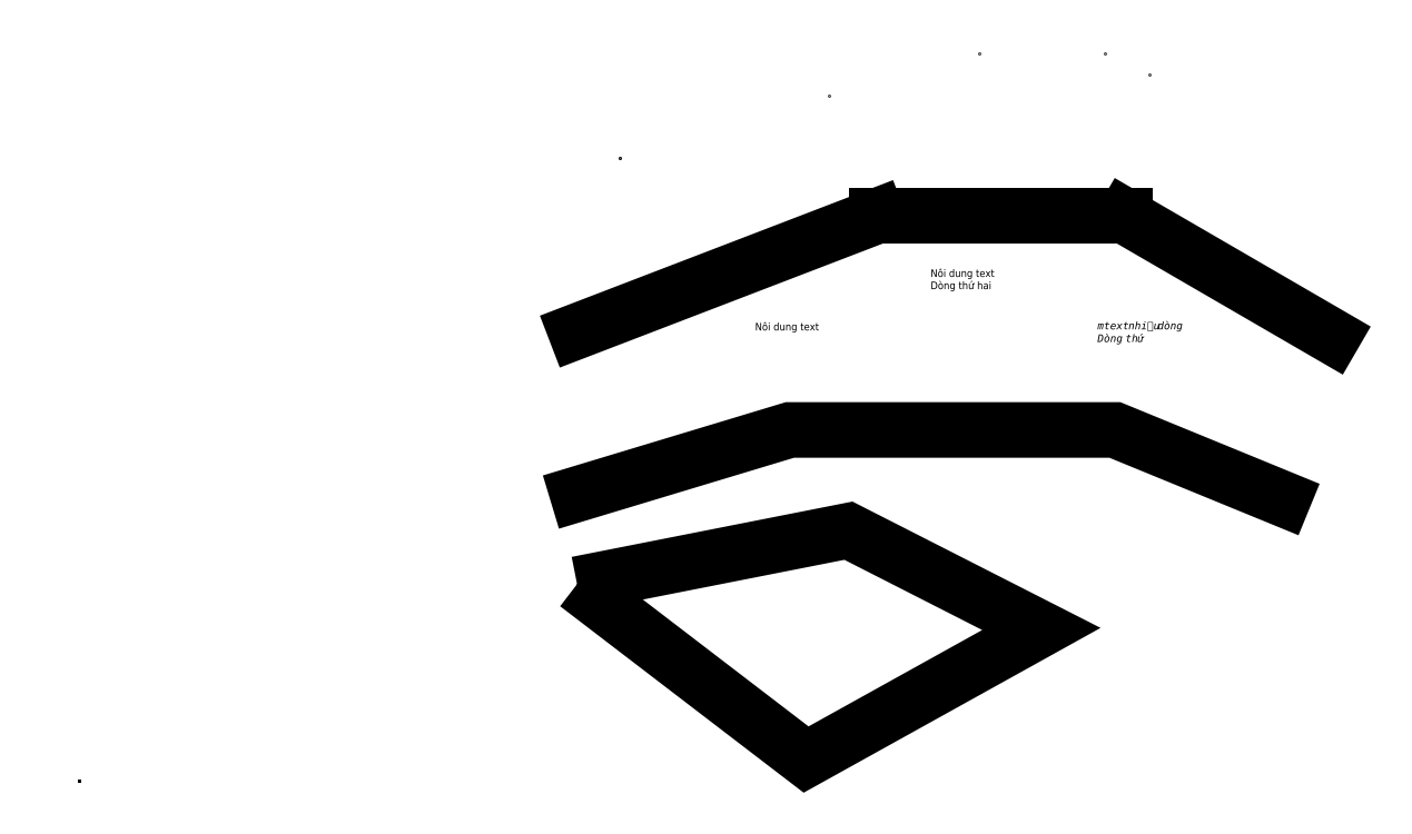
<metadata>
{"format":"dxf","ext":"dxf","renderer":"ezdxf+matplotlib","layout":"modelspace","background":"white","min_lineweight":24,"dpi":150}
</metadata>
<code>
0
SECTION
2
ENTITIES
0
POINT
8
0
10
0
20
0
30
0
0
POINT
8
0
10
19.68
20
18.02
30
0
0
POINT
8
0
10
0
20
0
30
0
0
POINT
8
0
10
23.64
20
19.14
30
0
0
POINT
8
0
10
0
20
0
30
0
0
POINT
8
0
10
14.19
20
16.39
30
0
0
POINT
8
0
10
0
20
0
30
0
0
POINT
8
0
10
14.19
20
16.39
30
0
0
POINT
8
0
10
0
20
0
30
0
0
POINT
8
0
10
26.95
20
19.14
30
0
0
POINT
8
0
10
0
20
0
30
0
0
POINT
8
0
10
28.13
20
18.58
30
0
0
LINE
8
0
10
0
20
0
30
0
11
0
21
0
31
0
0
LINE
8
0
10
13.04
20
11.81
30
0
11
20.96
21
14.85
31
0
0
LINE
8
0
10
0
20
0
30
0
11
0
21
0
31
0
0
LINE
8
0
10
20.96
20
14.85
30
0
11
27.47
21
14.85
31
0
0
LINE
8
0
10
0
20
0
30
0
11
0
21
0
31
0
0
LINE
8
0
10
27.47
20
14.85
30
0
11
32.93
21
11.68
31
0
0
TEXT
8
0
10
0
20
0
30
0
1

40
0.2
0
TEXT
8
0
10
17.75
20
11.84
30
0
40
0.2
1
Nội dung text
0
TEXT
8
0
10
0
20
0
30
0
1

40
0.2
0
TEXT
8
0
10
22.37
20
13.25
30
0
40
0.2
1
Nội dung text
0
TEXT
8
0
10
0
20
0
30
0
1

40
0.2
0
TEXT
8
0
10
22.37
20
12.93
30
0
40
0.2
1
Dòng thứ hai
0
LWPOLYLINE
8
0
90
0
70
0
0
LWPOLYLINE
8
0
90
        4
70
     0
43
0
10
12.39
20
7.331
10
18.67
20
9.228
10
27.21
20
9.228
10
32.31
20
7.135
0
LWPOLYLINE
8
0
90
0
70
0
0
LWPOLYLINE
8
0
90
        4
70
     1
43
0
10
13.08
20
5.173
10
20.21
20
6.579
10
25.28
20
3.996
10
19.1
20
0.5619
0
MTEXT
8
0
10
26.75
20
12.07
30
0
40
0.2
41
3.304
46
0
71
     1
72
     5
1
{\fArial|b0|i0|c163|p34;mtext nhiều dòng\PDòng thứ }
73
     1
44
1
101
Embedded Object
70
     1
10
1
20
0
30
0
11
26.75
21
12.07
31
0
40
3.304
41
0
42
2.106
43
0.6425
71
     2
72
     1
44
3.304
45
1
73
     0
74
     0
46
0
0
ENDSEC
0
EOF

</code>
